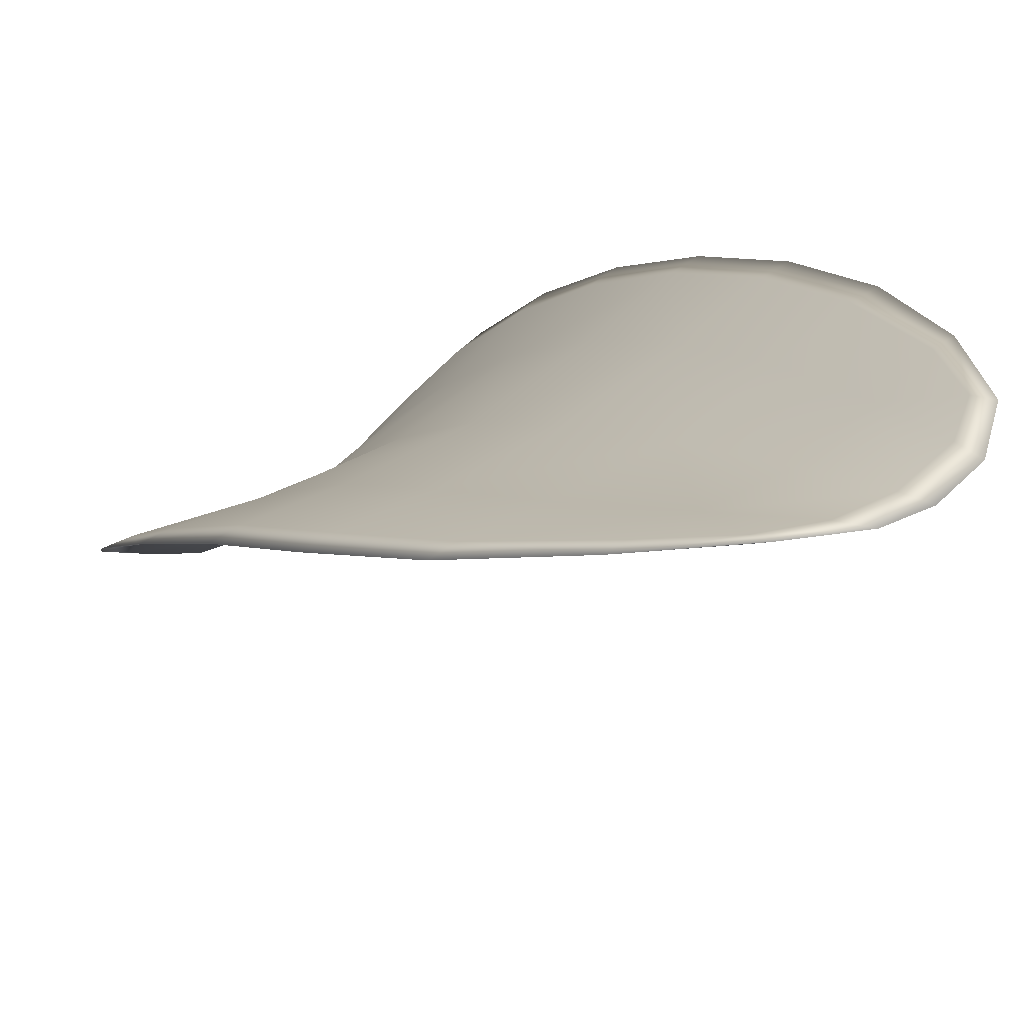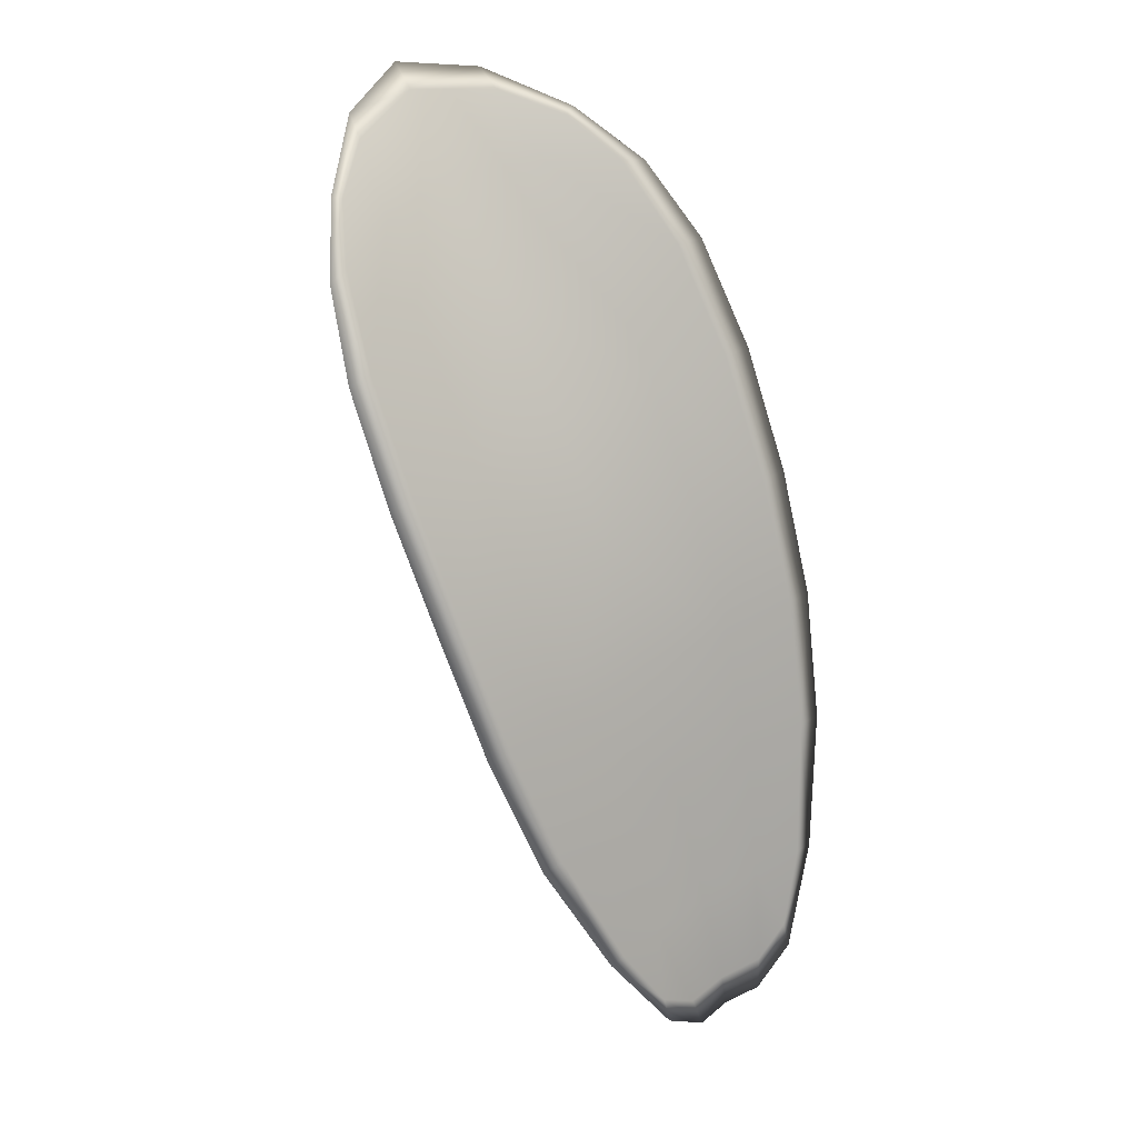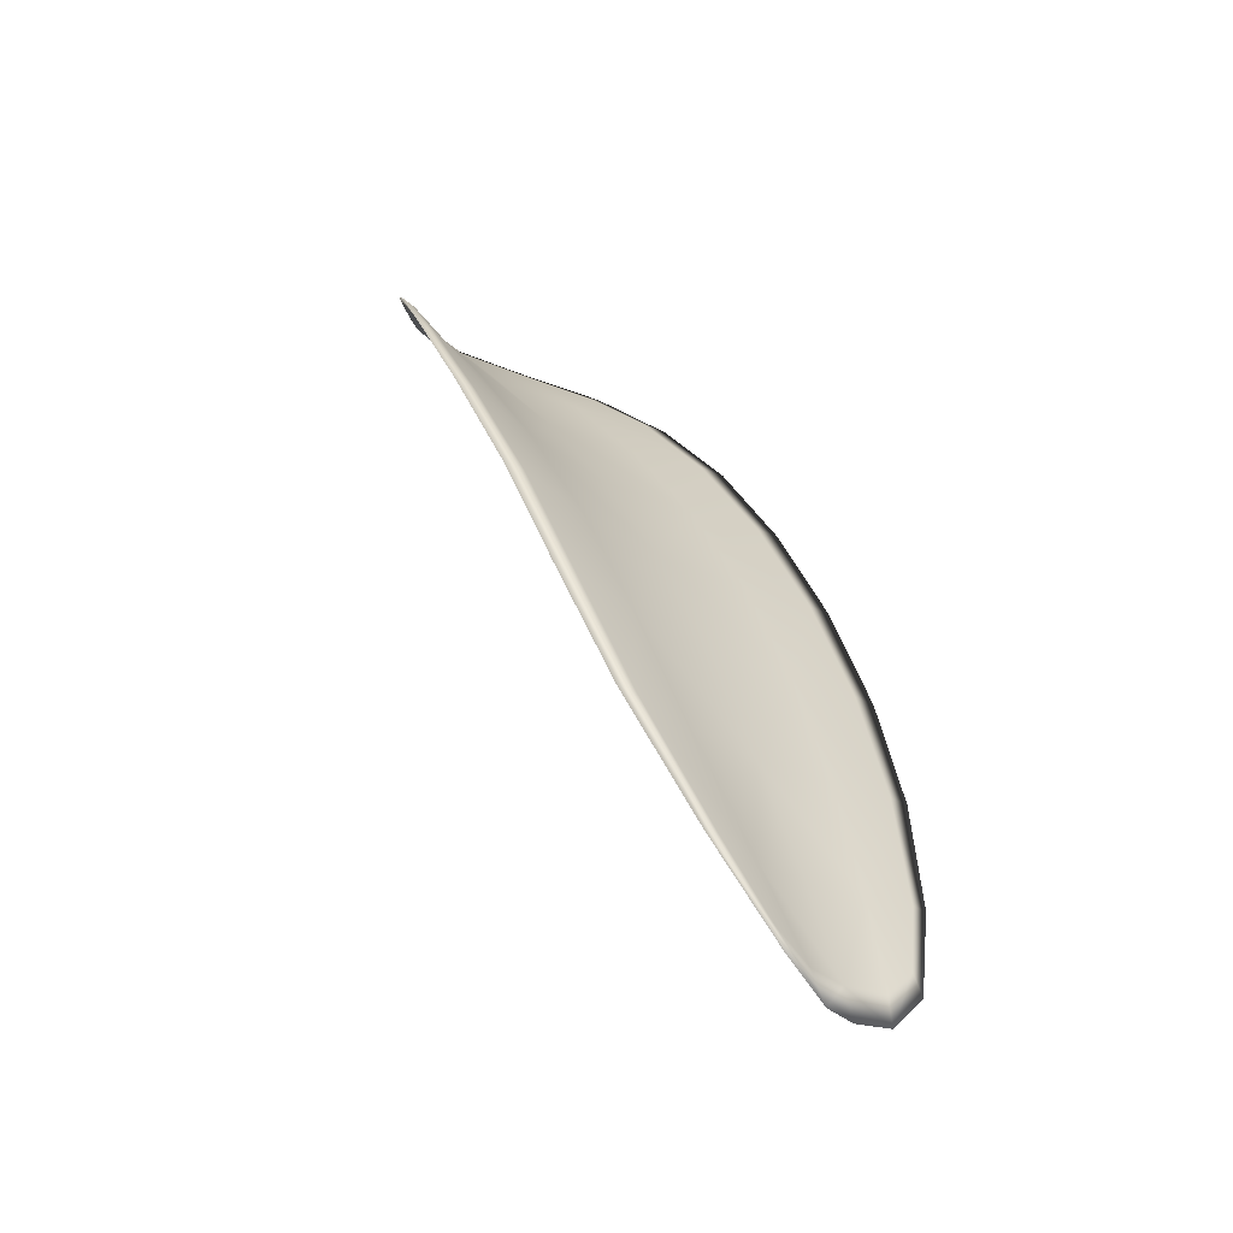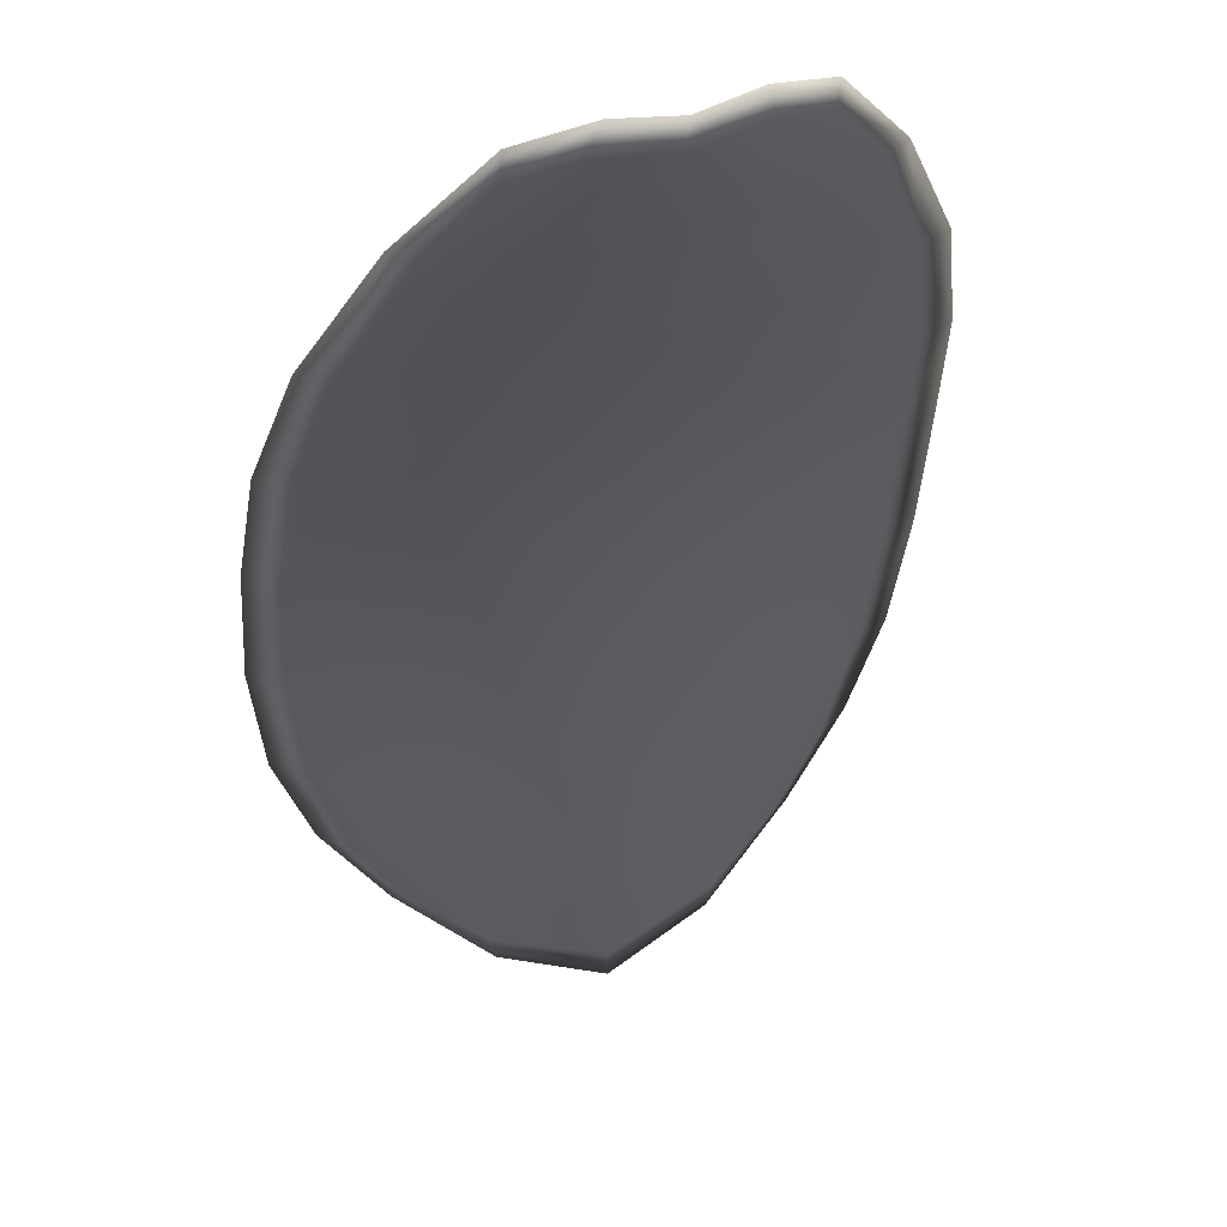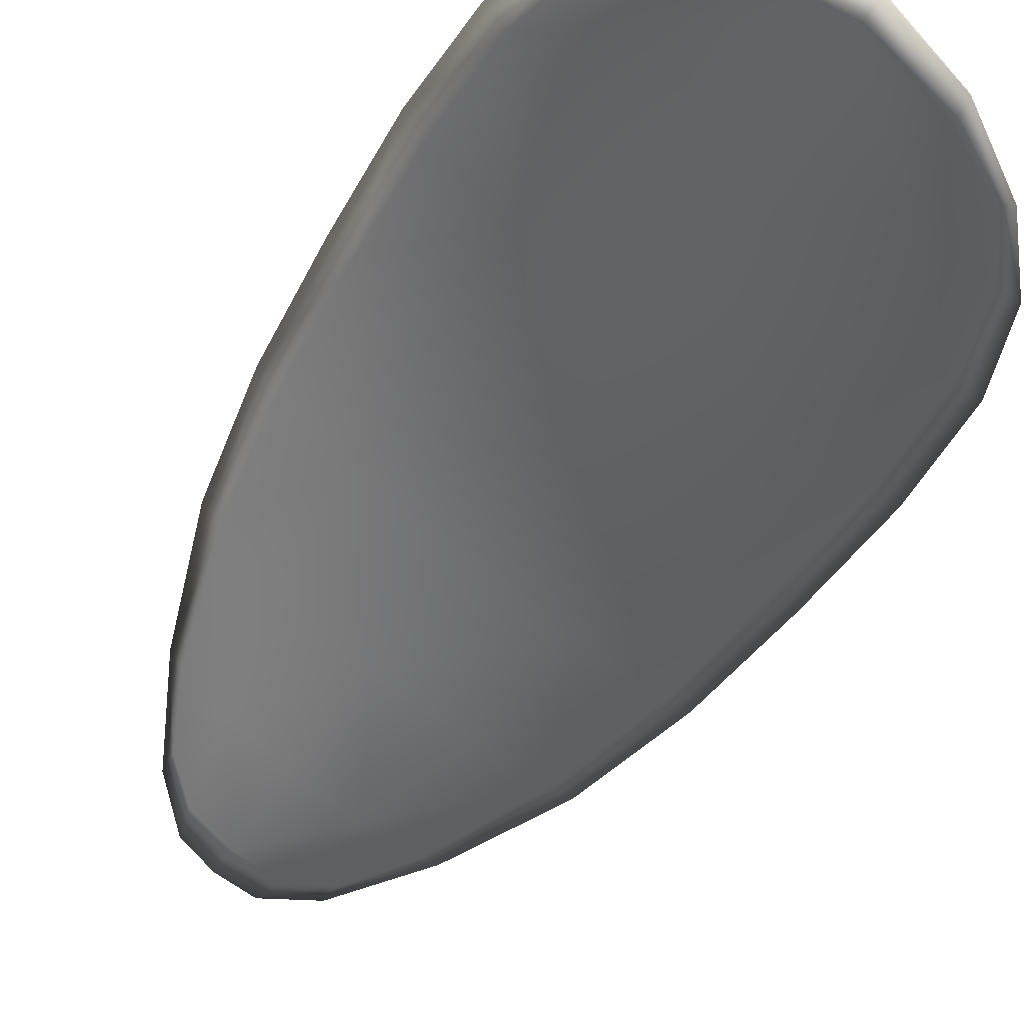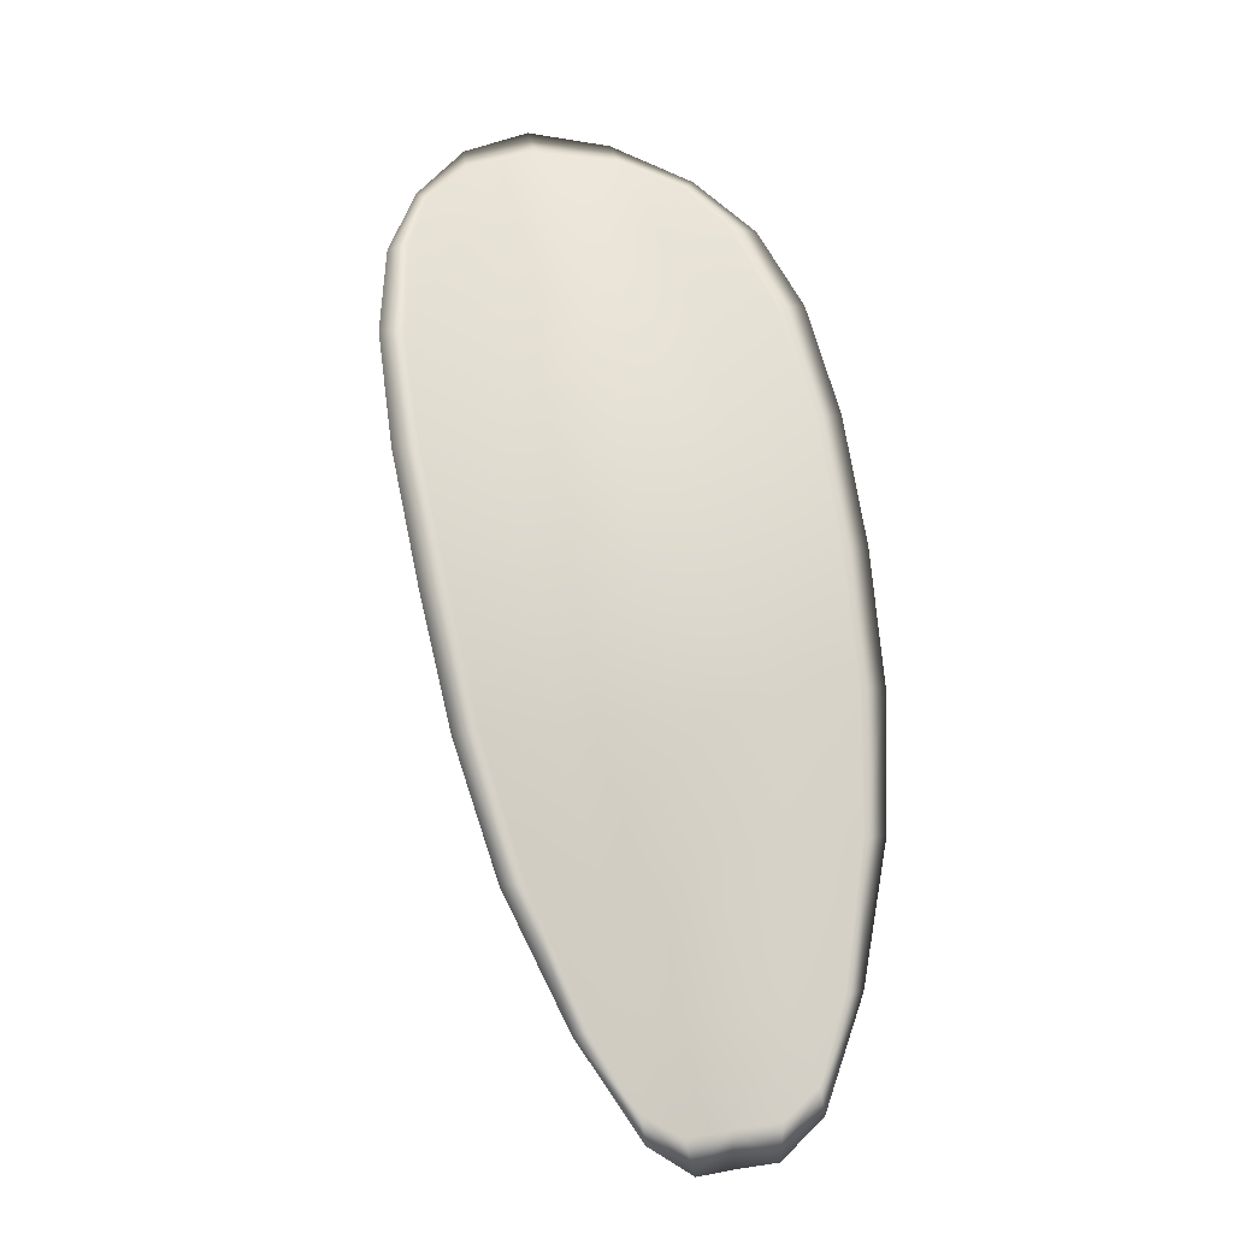
<metadata>
{"format":"obj","ext":"obj","renderer":"f3d","projection":"perspective","resolution":1024,"background":"white","views":[{"elev":30.1,"azim":-32.8,"up":"+Z"},{"elev":35.8,"azim":-50.5,"up":"+Y"},{"elev":-31.2,"azim":-56.8,"up":"+Y"},{"elev":0.5,"azim":-6.6,"up":"+Z"},{"elev":-70.6,"azim":146.2,"up":"+Z"},{"elev":8.2,"azim":-30.7,"up":"+Y"}]}
</metadata>
<code>
v -2.44 0.7718 -1.111
v -2.442 0.7718 -1.112
v -2.442 0.7697 -1.11
v -2.44 0.7699 -1.109
v -2.438 0.77 -1.108
v -2.439 0.7717 -1.11
v -2.439 0.7725 -1.111
v -2.44 0.7731 -1.112
v -2.442 0.7733 -1.113
v -2.444 0.7716 -1.112
v -2.445 0.7713 -1.111
v -2.446 0.7697 -1.11
v -2.444 0.7697 -1.11
v -2.443 0.7729 -1.113
v -2.445 0.7722 -1.112
v -2.445 0.7623 -1.106
v -2.446 0.7623 -1.106
v -2.446 0.7596 -1.105
v -2.445 0.7597 -1.105
v -2.443 0.7597 -1.105
v -2.443 0.7624 -1.106
v -2.443 0.765 -1.107
v -2.445 0.7649 -1.107
v -2.447 0.7649 -1.107
v -2.441 0.7625 -1.105
v -2.441 0.7598 -1.104
v -2.44 0.76 -1.104
v -2.439 0.7627 -1.105
v -2.439 0.7653 -1.106
v -2.44 0.7652 -1.106
v -2.44 0.7676 -1.108
v -2.442 0.7674 -1.108
v -2.439 0.7679 -1.107
v -2.445 0.7674 -1.109
v -2.446 0.7675 -1.109
v -2.444 0.757 -1.104
v -2.445 0.757 -1.104
v -2.445 0.7555 -1.103
v -2.444 0.7549 -1.103
v -2.443 0.7549 -1.103
v -2.443 0.757 -1.104
v -2.441 0.7571 -1.103
v -2.442 0.755 -1.103
v -2.441 0.7556 -1.103
v -2.44 0.7572 -1.103
v -2.44 0.7717 -1.111
v -2.442 0.7717 -1.112
v -2.442 0.7732 -1.113
v -2.44 0.773 -1.112
v -2.439 0.7724 -1.111
v -2.439 0.7716 -1.11
v -2.438 0.77 -1.108
v -2.44 0.7698 -1.109
v -2.442 0.7696 -1.11
v -2.444 0.7715 -1.112
v -2.445 0.7712 -1.111
v -2.445 0.7722 -1.112
v -2.443 0.7728 -1.113
v -2.444 0.7696 -1.11
v -2.446 0.7696 -1.11
v -2.445 0.7622 -1.106
v -2.446 0.7622 -1.106
v -2.447 0.7649 -1.108
v -2.445 0.7648 -1.107
v -2.442 0.7649 -1.107
v -2.443 0.7623 -1.106
v -2.443 0.7596 -1.105
v -2.445 0.7596 -1.105
v -2.446 0.7596 -1.105
v -2.441 0.7625 -1.105
v -2.44 0.7651 -1.106
v -2.439 0.7653 -1.106
v -2.439 0.7626 -1.105
v -2.44 0.7599 -1.104
v -2.441 0.7598 -1.104
v -2.44 0.7675 -1.108
v -2.442 0.7673 -1.109
v -2.438 0.7678 -1.107
v -2.445 0.7673 -1.109
v -2.446 0.7674 -1.109
v -2.444 0.7569 -1.104
v -2.445 0.7569 -1.104
v -2.443 0.7569 -1.104
v -2.443 0.7549 -1.103
v -2.444 0.7549 -1.103
v -2.445 0.7554 -1.104
v -2.441 0.757 -1.104
v -2.44 0.7572 -1.103
v -2.441 0.7556 -1.103
v -2.442 0.755 -1.103
v -2.446 0.7569 -1.104
v -2.445 0.7549 -1.103
v -2.447 0.7596 -1.105
v -2.445 0.7554 -1.104
v -2.442 0.7543 -1.103
v -2.441 0.7551 -1.102
v -2.443 0.7542 -1.103
v -2.441 0.7556 -1.103
v -2.438 0.7716 -1.109
v -2.439 0.7726 -1.111
v -2.438 0.7701 -1.108
v -2.439 0.7724 -1.111
v -2.443 0.7733 -1.113
v -2.445 0.7723 -1.112
v -2.441 0.7737 -1.113
v -2.445 0.7722 -1.112
v -2.446 0.7712 -1.111
v -2.447 0.7696 -1.11
v -2.444 0.7542 -1.103
v -2.44 0.7572 -1.103
v -2.439 0.76 -1.104
v -2.44 0.7734 -1.112
v -2.438 0.7679 -1.107
v -2.438 0.7654 -1.105
v -2.447 0.7674 -1.109
v -2.447 0.7649 -1.107
v -2.447 0.7623 -1.106
v -2.439 0.7627 -1.104
f 1 2 3
f 1 3 4
f 1 4 5
f 1 5 6
f 1 6 7
f 1 7 8
f 1 8 9
f 1 9 2
f 10 11 12
f 10 12 13
f 10 13 3
f 10 3 2
f 10 2 9
f 10 9 14
f 10 14 15
f 10 15 11
f 16 17 18
f 16 18 19
f 16 19 20
f 16 20 21
f 16 21 22
f 16 22 23
f 16 23 24
f 16 24 17
f 25 21 20
f 25 20 26
f 25 26 27
f 25 27 28
f 25 28 29
f 25 29 30
f 25 30 22
f 25 22 21
f 31 32 22
f 31 22 30
f 31 30 29
f 31 29 33
f 31 33 5
f 31 5 4
f 31 4 3
f 31 3 32
f 34 35 24
f 34 24 23
f 34 23 22
f 34 22 32
f 34 32 3
f 34 3 13
f 34 13 12
f 34 12 35
f 36 37 38
f 36 38 39
f 36 39 40
f 36 40 41
f 36 41 20
f 36 20 19
f 36 19 18
f 36 18 37
f 42 41 40
f 42 40 43
f 42 43 44
f 42 44 45
f 42 45 27
f 42 27 26
f 42 26 20
f 42 20 41
f 46 47 48
f 46 48 49
f 46 49 50
f 46 50 51
f 46 51 52
f 46 52 53
f 46 53 54
f 46 54 47
f 55 56 57
f 55 57 58
f 55 58 48
f 55 48 47
f 55 47 54
f 55 54 59
f 55 59 60
f 55 60 56
f 61 62 63
f 61 63 64
f 61 64 65
f 61 65 66
f 61 66 67
f 61 67 68
f 61 68 69
f 61 69 62
f 70 66 65
f 70 65 71
f 70 71 72
f 70 72 73
f 70 73 74
f 70 74 75
f 70 75 67
f 70 67 66
f 76 77 54
f 76 54 53
f 76 53 52
f 76 52 78
f 76 78 72
f 76 72 71
f 76 71 65
f 76 65 77
f 79 80 60
f 79 60 59
f 79 59 54
f 79 54 77
f 79 77 65
f 79 65 64
f 79 64 63
f 79 63 80
f 81 82 69
f 81 69 68
f 81 68 67
f 81 67 83
f 81 83 84
f 81 84 85
f 81 85 86
f 81 86 82
f 87 83 67
f 87 67 75
f 87 75 74
f 87 74 88
f 87 88 89
f 87 89 90
f 87 90 84
f 87 84 83
f 91 92 38
f 91 38 37
f 91 37 18
f 91 18 93
f 91 93 69
f 91 69 82
f 91 82 94
f 91 94 92
f 95 96 44
f 95 44 43
f 95 43 40
f 95 40 97
f 95 97 84
f 95 84 90
f 95 90 98
f 95 98 96
f 99 100 7
f 99 7 6
f 99 6 5
f 99 5 101
f 99 101 52
f 99 52 51
f 99 51 102
f 99 102 100
f 103 104 15
f 103 15 14
f 103 14 9
f 103 9 105
f 103 105 48
f 103 48 58
f 103 58 106
f 103 106 104
f 107 108 12
f 107 12 11
f 107 11 15
f 107 15 104
f 107 104 106
f 107 106 56
f 107 56 60
f 107 60 108
f 109 97 40
f 109 40 39
f 109 39 38
f 109 38 92
f 109 92 94
f 109 94 85
f 109 85 84
f 109 84 97
f 110 111 27
f 110 27 45
f 110 45 44
f 110 44 96
f 110 96 98
f 110 98 88
f 110 88 74
f 110 74 111
f 112 105 9
f 112 9 8
f 112 8 7
f 112 7 100
f 112 100 102
f 112 102 49
f 112 49 48
f 112 48 105
f 113 101 5
f 113 5 33
f 113 33 29
f 113 29 114
f 113 114 72
f 113 72 78
f 113 78 52
f 113 52 101
f 115 116 24
f 115 24 35
f 115 35 12
f 115 12 108
f 115 108 60
f 115 60 80
f 115 80 63
f 115 63 116
f 117 93 18
f 117 18 17
f 117 17 24
f 117 24 116
f 117 116 63
f 117 63 62
f 117 62 69
f 117 69 93
f 118 114 29
f 118 29 28
f 118 28 27
f 118 27 111
f 118 111 74
f 118 74 73
f 118 73 72
f 118 72 114

</code>
